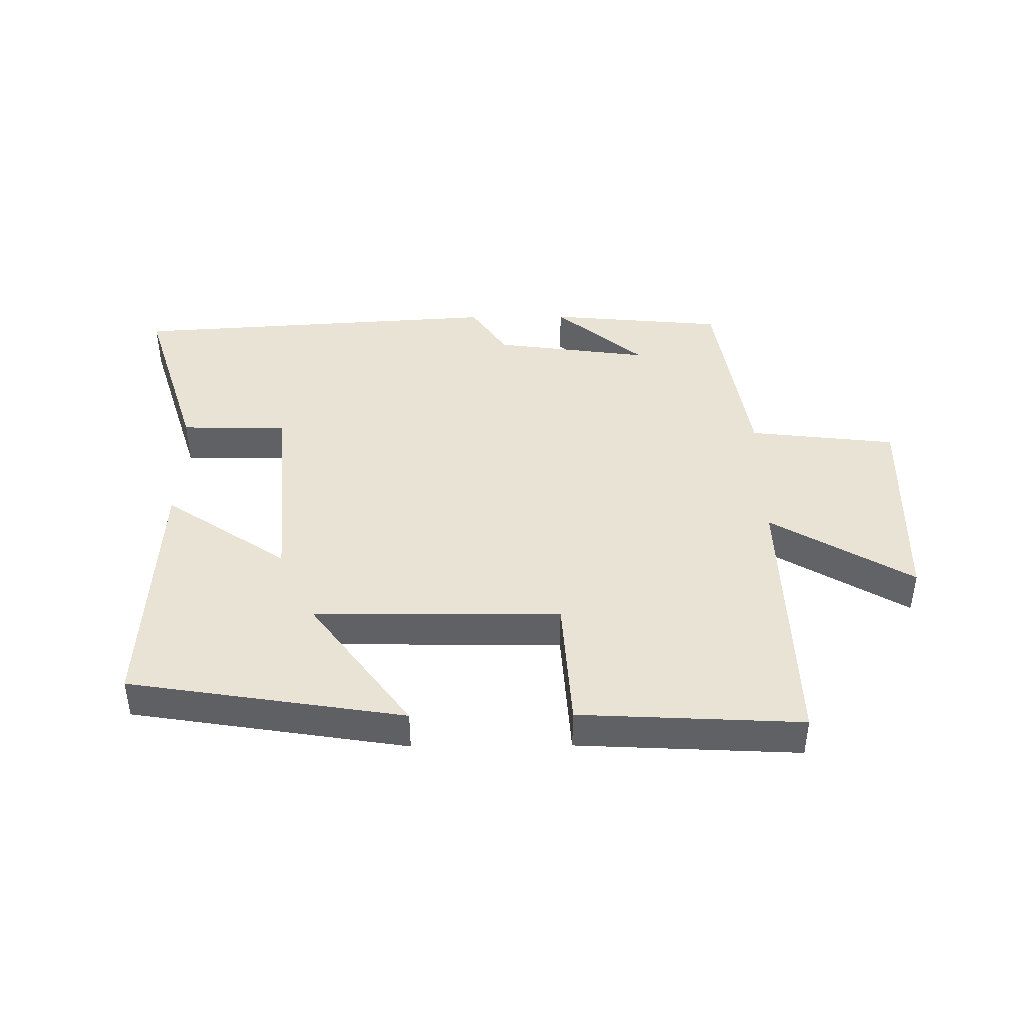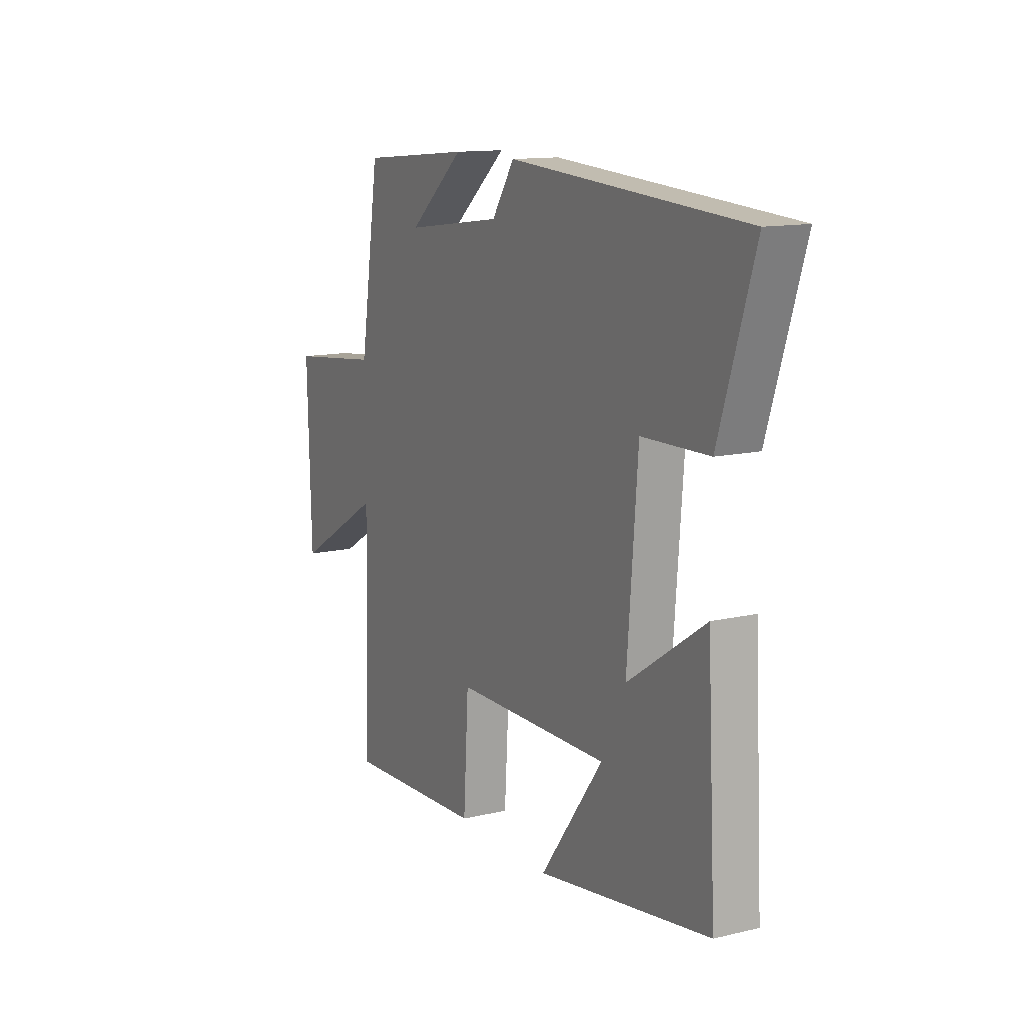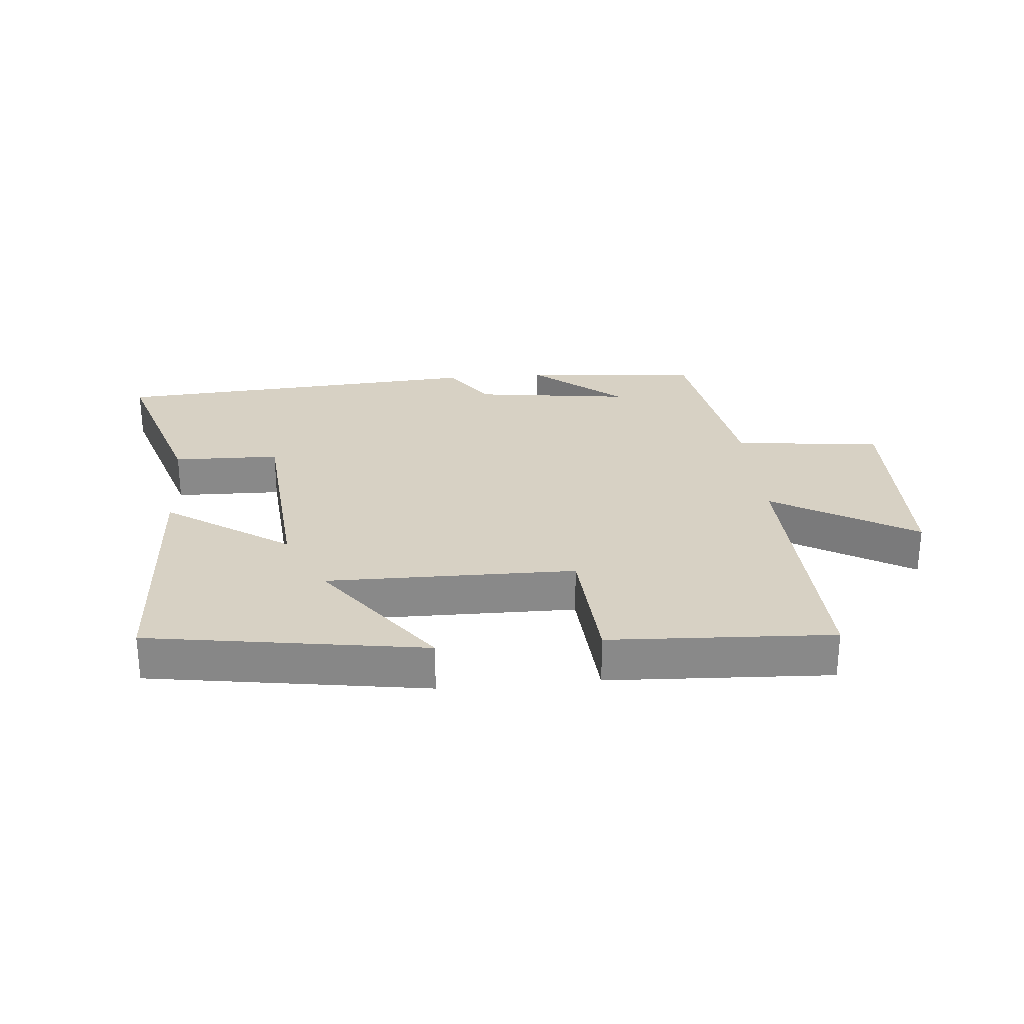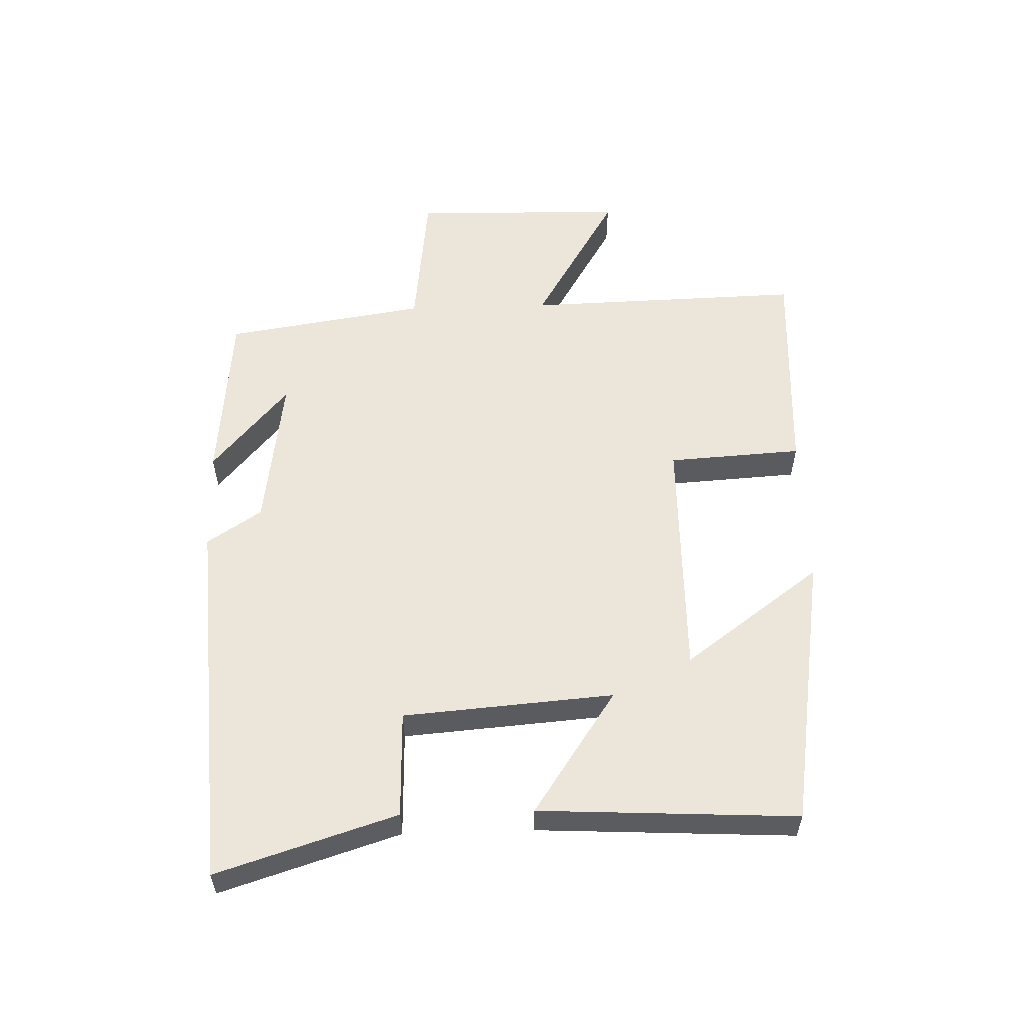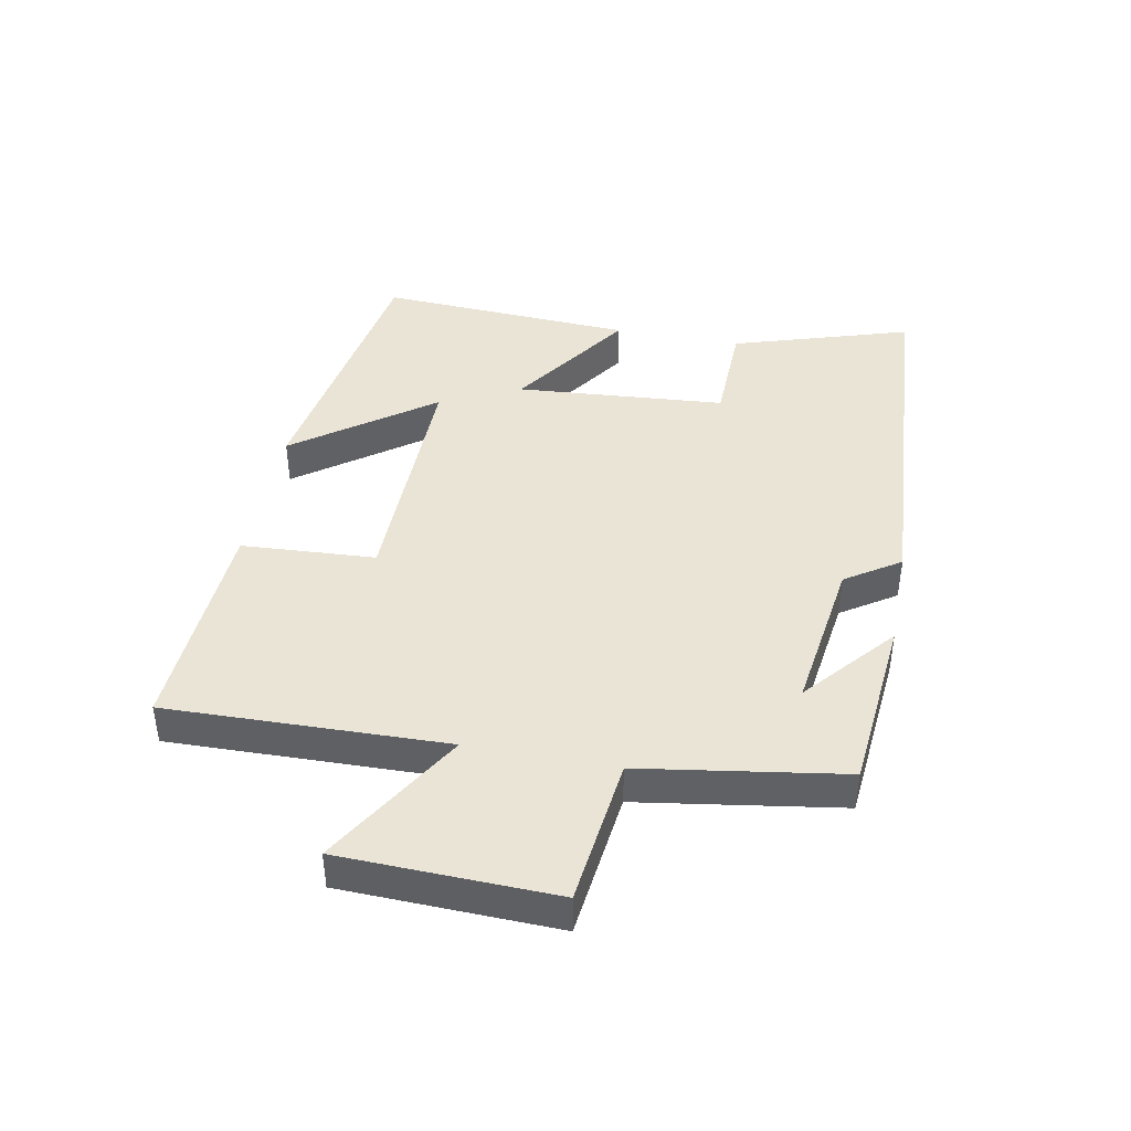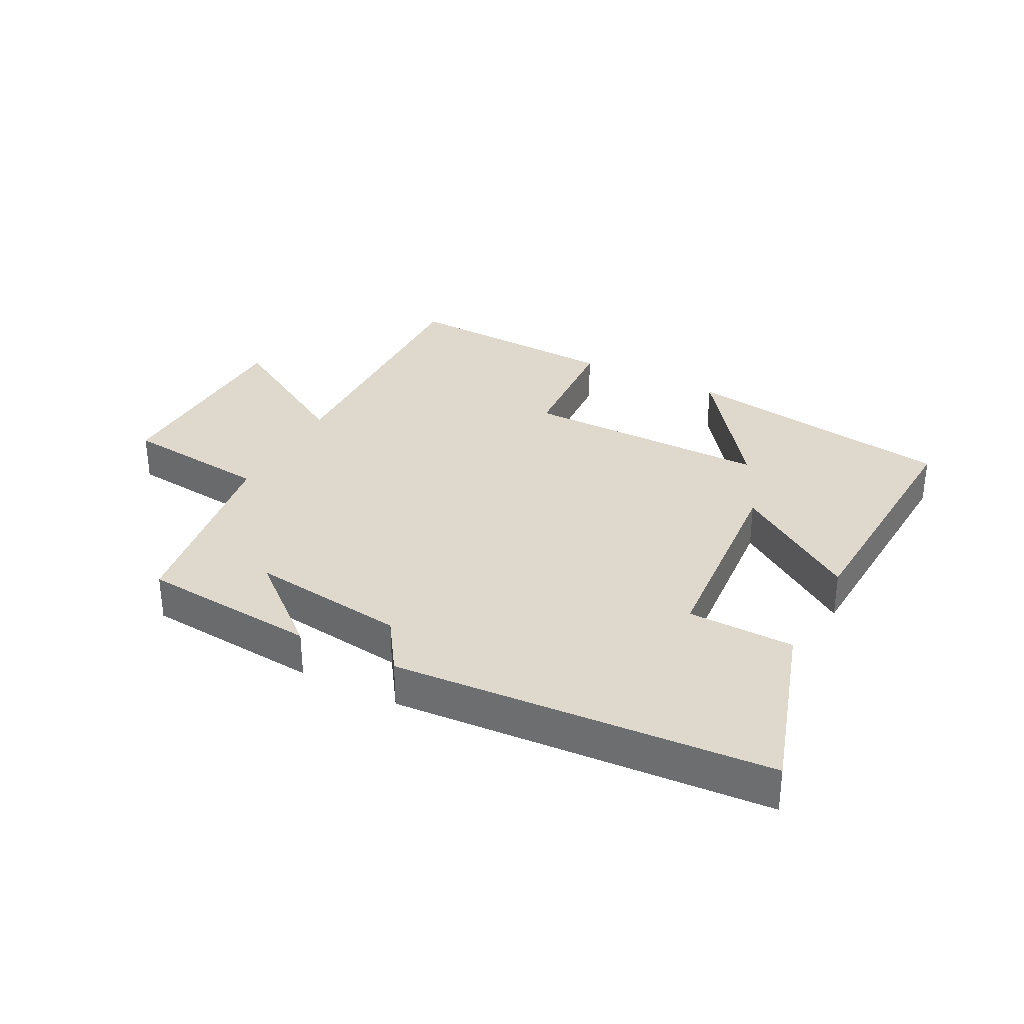
<metadata>
{"format":"obj","ext":"obj","renderer":"f3d","projection":"perspective","resolution":1024,"background":"white","views":[{"elev":42.3,"azim":179.5,"up":"+Y"},{"elev":13.0,"azim":61.7,"up":"+Z"},{"elev":27.1,"azim":174.7,"up":"+Y"},{"elev":55.9,"azim":88.2,"up":"+Y"},{"elev":42.4,"azim":-79.1,"up":"+Y"},{"elev":32.2,"azim":27.4,"up":"+Y"}]}
</metadata>
<code>
v -0.45 0.07 0.474
v -0.169 0.07 0.5
v -0.31 0.07 0.38
v -0.062 0.07 0.414
v -0.005 0.07 0.5
v 0.589 0.07 0.461
v 0.5 0.07 0.179
v 0.331 0.07 0.175
v 0.305 0.07 -0.157
v 0.5 0.07 -0.025
v 0.522 0.07 -0.431
v 0.086 0.07 -0.5
v 0.245 0.07 -0.284
v -0.147 0.07 -0.288
v -0.16 0.07 -0.5
v -0.512 0.07 -0.518
v -0.5 0.07 -0.077
v -0.724 0.07 -0.21
v -0.734 0.07 0.128
v -0.5 0.07 0.155
v -0.45 0 0.474
v -0.169 0 0.5
v -0.31 0 0.38
v -0.062 0 0.414
v -0.005 0 0.5
v 0.589 0 0.461
v 0.5 0 0.179
v 0.331 0 0.175
v 0.305 0 -0.157
v 0.5 0 -0.025
v 0.522 0 -0.431
v 0.086 0 -0.5
v 0.245 0 -0.284
v -0.147 0 -0.288
v -0.16 0 -0.5
v -0.512 0 -0.518
v -0.5 0 -0.077
v -0.724 0 -0.21
v -0.734 0 0.128
v -0.5 0 0.155
f 17 18 19 20
f 17 20 1
f 16 17 1
f 15 16 1
f 14 15 1
f 13 14 1
f 10 11 12 13
f 9 10 13
f 8 9 13
f 6 7 8
f 5 6 8
f 4 5 8
f 3 4 8 13
f 1 2 3
f 1 3 13
f 40 39 38 37
f 21 40 37
f 21 37 36
f 21 36 35
f 21 35 34
f 21 34 33
f 33 32 31 30
f 33 30 29
f 33 29 28
f 28 27 26
f 28 26 25
f 28 25 24
f 33 28 24 23
f 23 22 21
f 33 23 21
f 1 21 22 2
f 2 22 23 3
f 3 23 24 4
f 4 24 25 5
f 5 25 26 6
f 6 26 27 7
f 7 27 28 8
f 8 28 29 9
f 9 29 30 10
f 10 30 31 11
f 11 31 32 12
f 12 32 33 13
f 13 33 34 14
f 14 34 35 15
f 15 35 36 16
f 16 36 37 17
f 17 37 38 18
f 18 38 39 19
f 19 39 40 20
f 20 40 21 1

</code>
